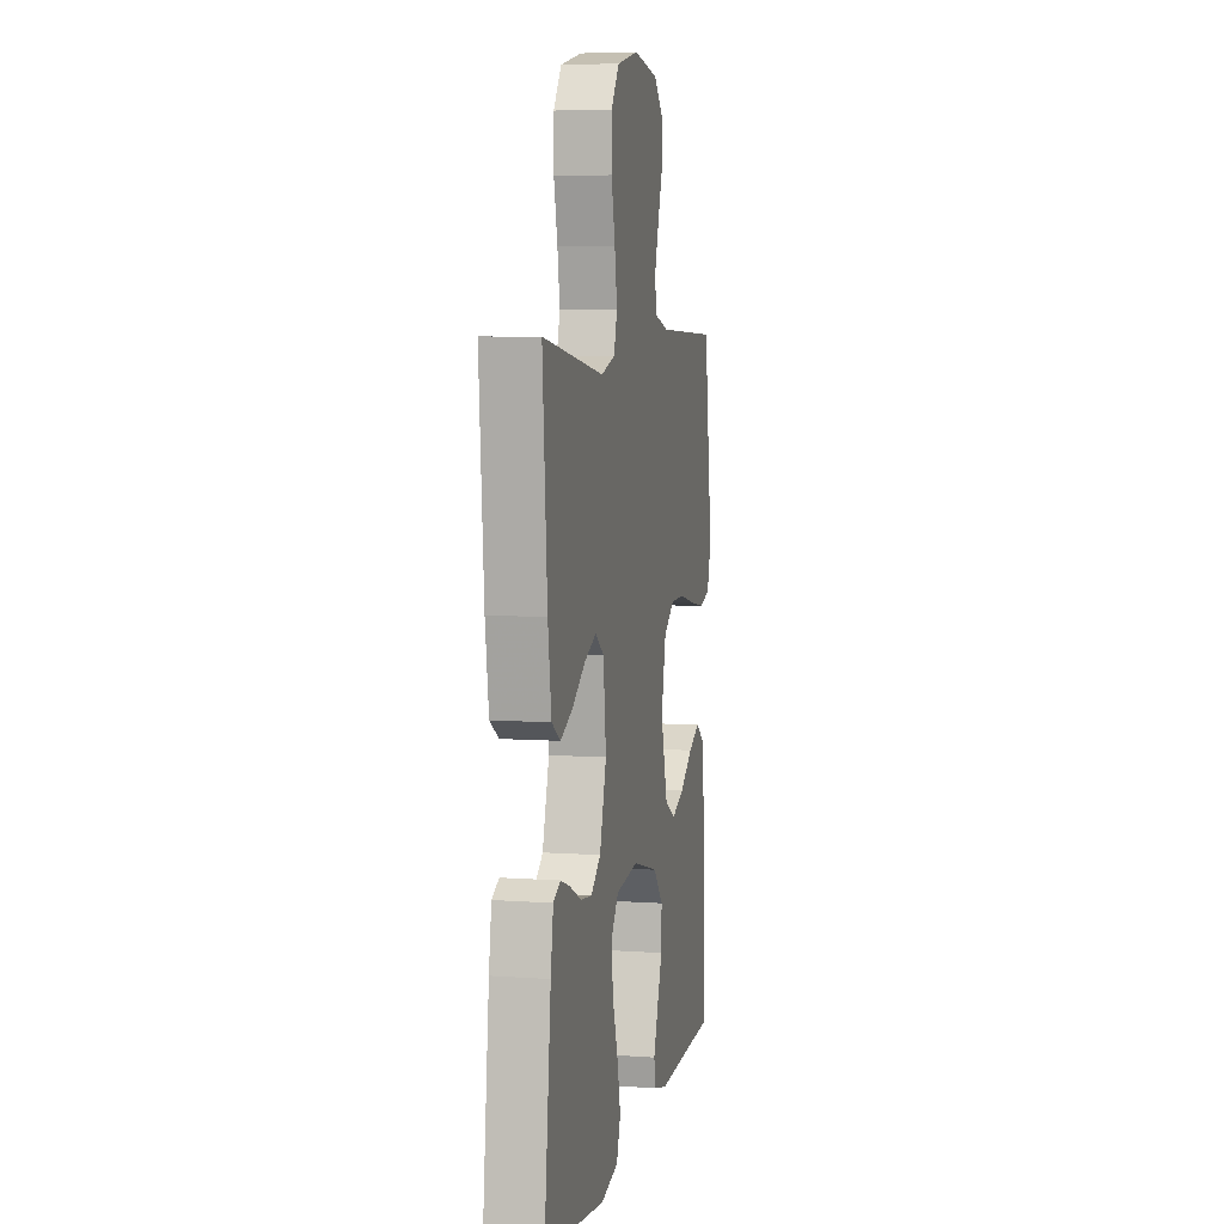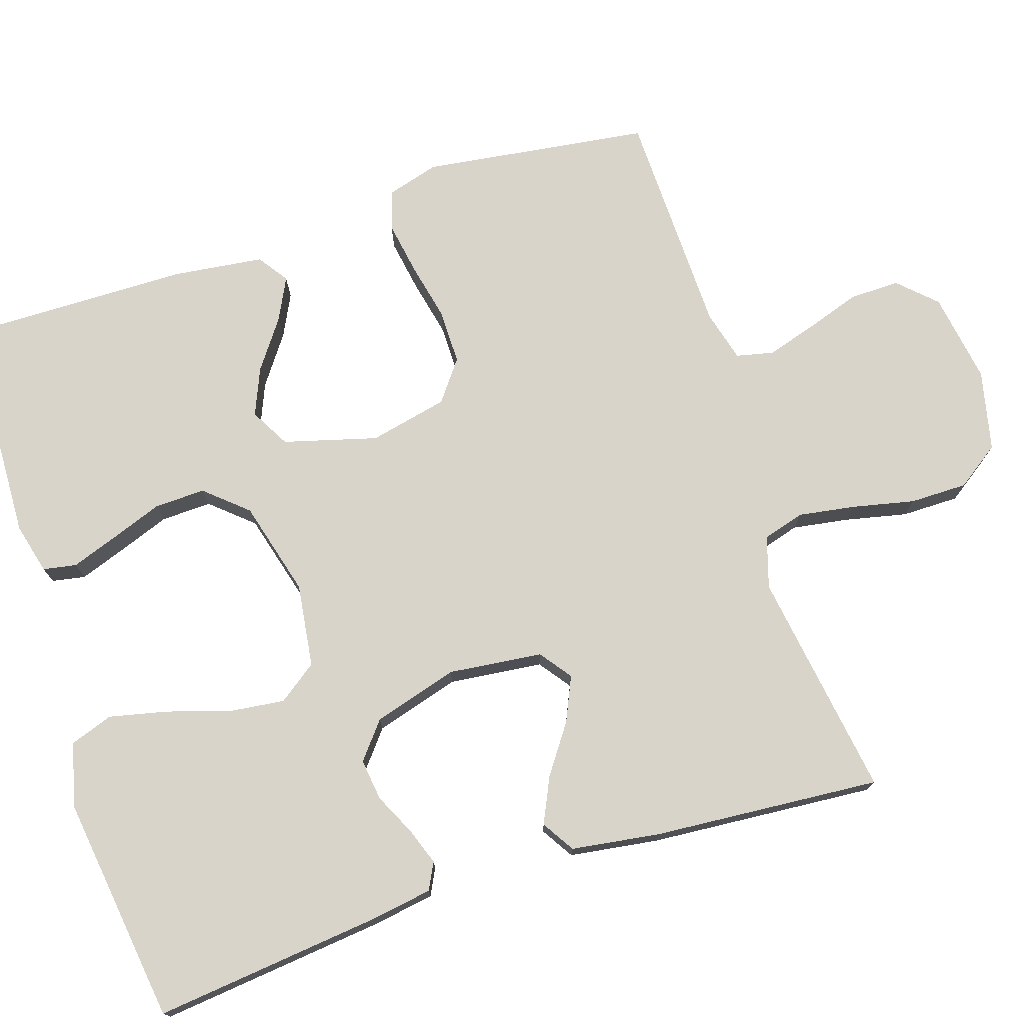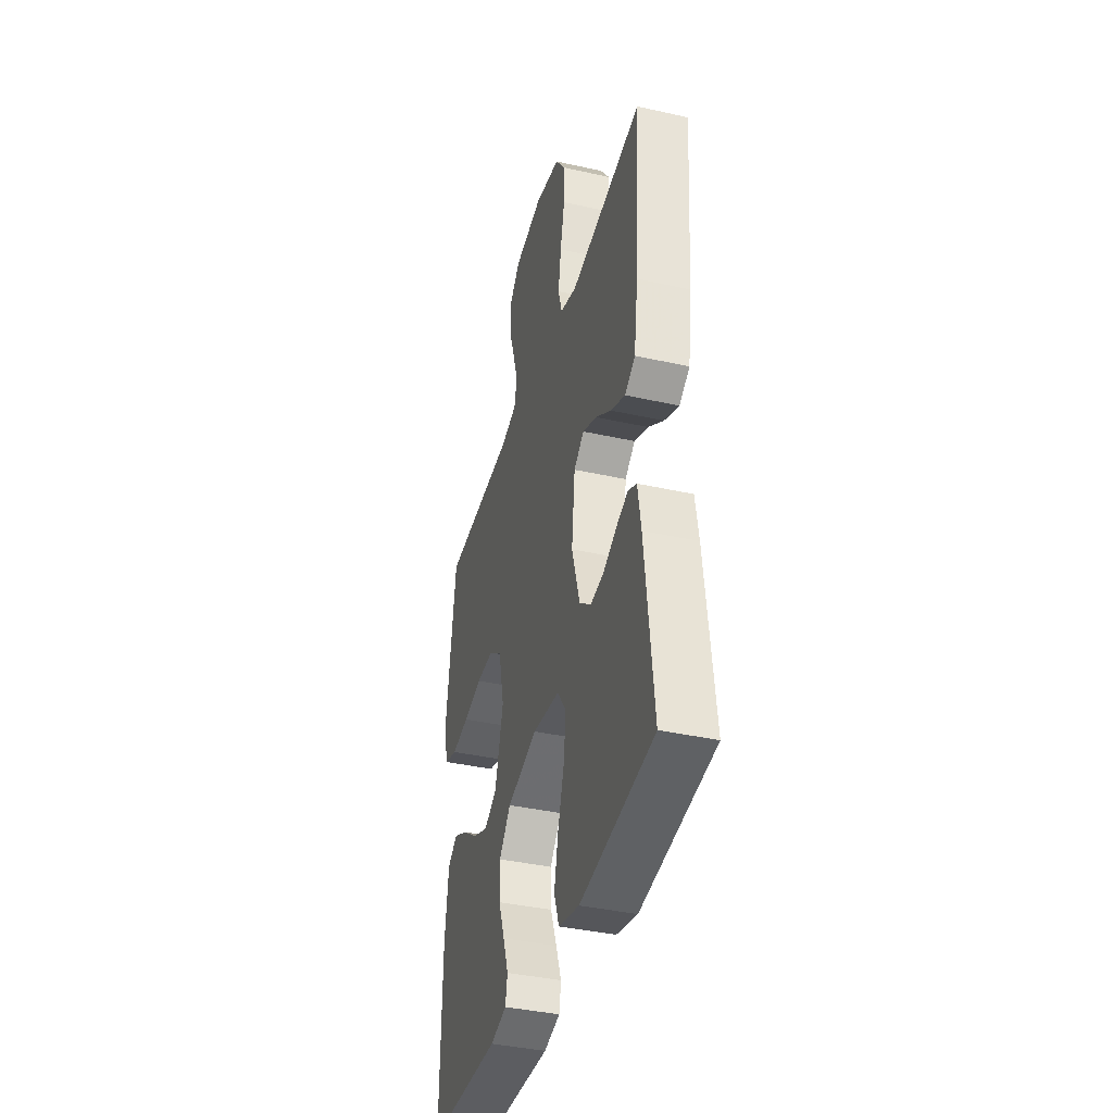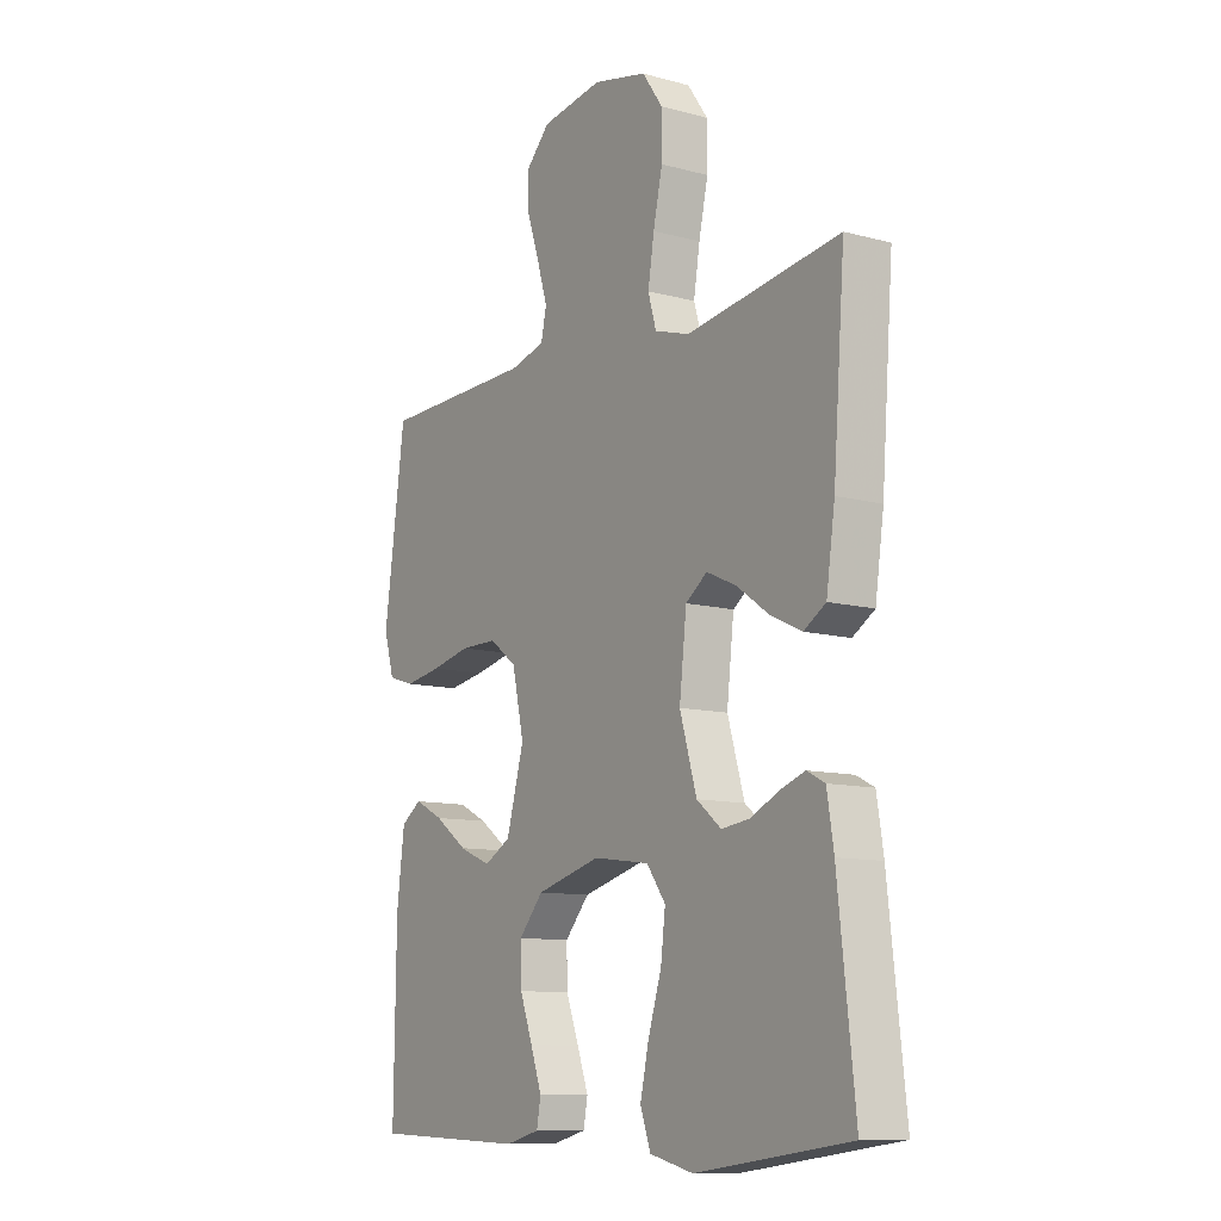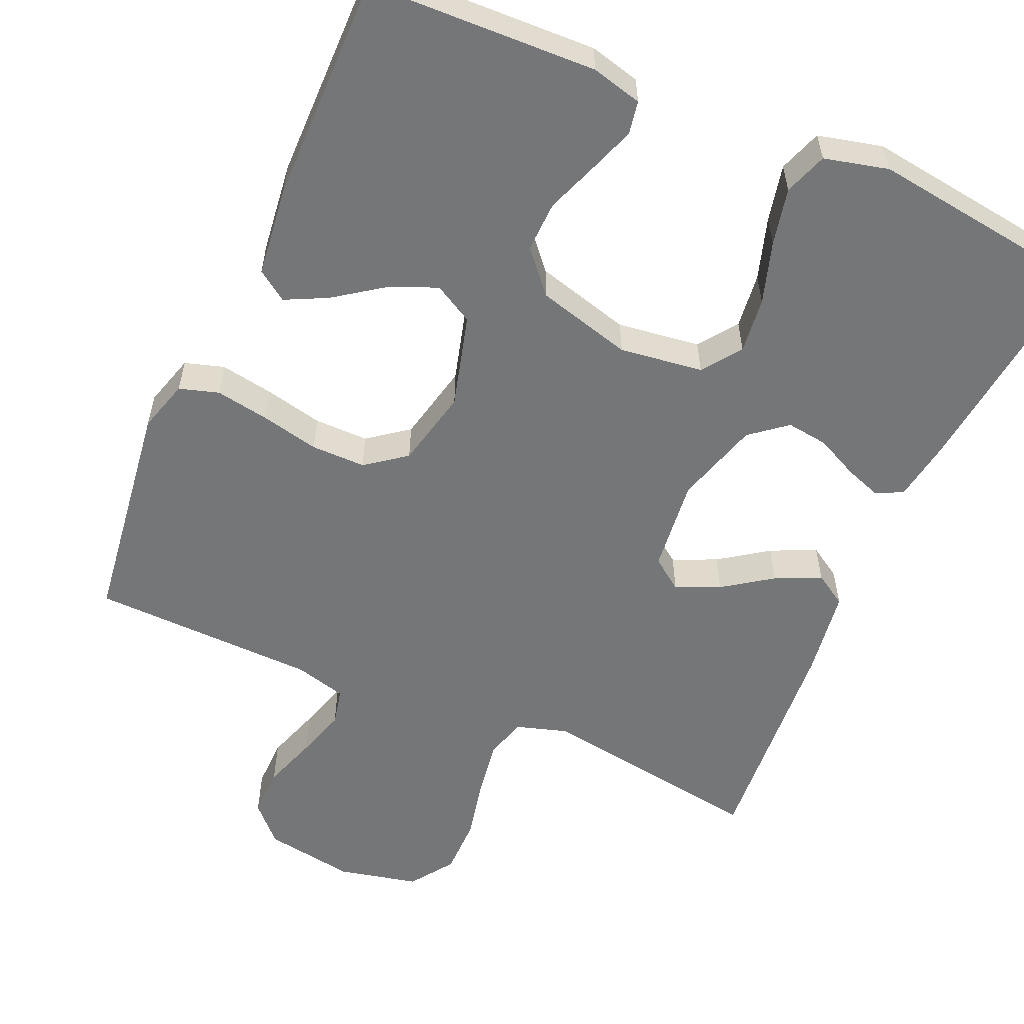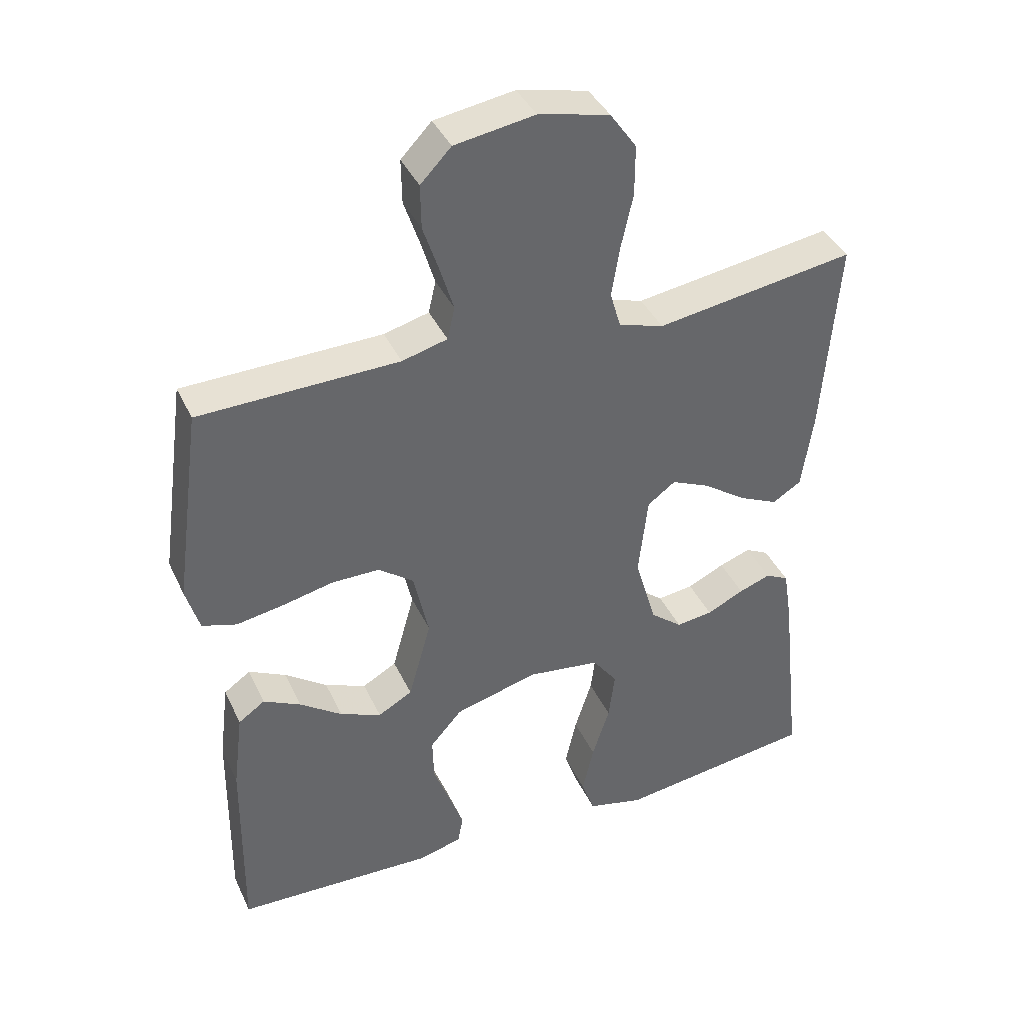
<metadata>
{"format":"obj","ext":"obj","renderer":"f3d","projection":"perspective","resolution":1024,"background":"white","views":[{"elev":6.1,"azim":-78.0,"up":"+Z"},{"elev":74.9,"azim":-107.9,"up":"+Y"},{"elev":-39.2,"azim":-105.6,"up":"+Z"},{"elev":-10.7,"azim":-123.9,"up":"+Z"},{"elev":-56.8,"azim":156.2,"up":"+Y"},{"elev":39.7,"azim":156.7,"up":"+Z"}]}
</metadata>
<code>
v 0.5 0.07 -0.5
v 0.2 0.07 -0.511
v 0.133 0.07 -0.494
v 0.125 0.07 -0.45
v 0.147 0.07 -0.388
v 0.172 0.07 -0.32
v 0.174 0.07 -0.253
v 0.126 0.07 -0.198
v 0 0.07 -0.164
v -0.11 0.07 -0.179
v -0.147 0.07 -0.23
v -0.138 0.07 -0.304
v -0.112 0.07 -0.386
v -0.095 0.07 -0.462
v -0.115 0.07 -0.519
v -0.2 0.07 -0.54
v -0.5 0.07 -0.5
v -0.467 0.07 -0.2
v -0.454 0.07 -0.118
v -0.419 0.07 -0.1
v -0.371 0.07 -0.117
v -0.315 0.07 -0.144
v -0.26 0.07 -0.151
v -0.212 0.07 -0.112
v -0.179 0.07 0
v -0.193 0.07 0.124
v -0.235 0.07 0.155
v -0.293 0.07 0.129
v -0.357 0.07 0.084
v -0.417 0.07 0.056
v -0.46 0.07 0.083
v -0.477 0.07 0.2
v -0.5 0.07 0.5
v -0.2 0.07 0.455
v -0.132 0.07 0.476
v -0.116 0.07 0.531
v -0.128 0.07 0.606
v -0.146 0.07 0.688
v -0.146 0.07 0.764
v -0.106 0.07 0.821
v 0 0.07 0.845
v 0.12 0.07 0.826
v 0.166 0.07 0.778
v 0.165 0.07 0.712
v 0.141 0.07 0.64
v 0.121 0.07 0.574
v 0.132 0.07 0.525
v 0.2 0.07 0.507
v 0.5 0.07 0.5
v 0.541 0.07 0.2
v 0.521 0.07 0.131
v 0.469 0.07 0.115
v 0.398 0.07 0.127
v 0.321 0.07 0.144
v 0.249 0.07 0.144
v 0.196 0.07 0.104
v 0.173 0.07 0
v 0.207 0.07 -0.123
v 0.259 0.07 -0.152
v 0.321 0.07 -0.126
v 0.385 0.07 -0.08
v 0.441 0.07 -0.052
v 0.481 0.07 -0.08
v 0.496 0.07 -0.2
v 0.5 0 -0.5
v 0.2 0 -0.511
v 0.133 0 -0.494
v 0.125 0 -0.45
v 0.147 0 -0.388
v 0.172 0 -0.32
v 0.174 0 -0.253
v 0.126 0 -0.198
v 0 0 -0.164
v -0.11 0 -0.179
v -0.147 0 -0.23
v -0.138 0 -0.304
v -0.112 0 -0.386
v -0.095 0 -0.462
v -0.115 0 -0.519
v -0.2 0 -0.54
v -0.5 0 -0.5
v -0.467 0 -0.2
v -0.454 0 -0.118
v -0.419 0 -0.1
v -0.371 0 -0.117
v -0.315 0 -0.144
v -0.26 0 -0.151
v -0.212 0 -0.112
v -0.179 0 0
v -0.193 0 0.124
v -0.235 0 0.155
v -0.293 0 0.129
v -0.357 0 0.084
v -0.417 0 0.056
v -0.46 0 0.083
v -0.477 0 0.2
v -0.5 0 0.5
v -0.2 0 0.455
v -0.132 0 0.476
v -0.116 0 0.531
v -0.128 0 0.606
v -0.146 0 0.688
v -0.146 0 0.764
v -0.106 0 0.821
v 0 0 0.845
v 0.12 0 0.826
v 0.166 0 0.778
v 0.165 0 0.712
v 0.141 0 0.64
v 0.121 0 0.574
v 0.132 0 0.525
v 0.2 0 0.507
v 0.5 0 0.5
v 0.541 0 0.2
v 0.521 0 0.131
v 0.469 0 0.115
v 0.398 0 0.127
v 0.321 0 0.144
v 0.249 0 0.144
v 0.196 0 0.104
v 0.173 0 0
v 0.207 0 -0.123
v 0.259 0 -0.152
v 0.321 0 -0.126
v 0.385 0 -0.08
v 0.441 0 -0.052
v 0.481 0 -0.08
v 0.496 0 -0.2
f 4 5 6
f 3 4 6
f 2 3 6
f 1 2 6
f 64 1 6
f 63 64 6
f 62 63 6
f 61 62 6
f 60 61 6
f 59 60 6 7
f 58 59 7 8
f 57 58 8 9
f 56 57 9 10
f 52 53 54
f 51 52 54
f 50 51 54
f 49 50 54
f 48 49 54
f 47 48 54 55
f 43 44 45
f 42 43 45
f 41 42 45
f 40 41 45
f 39 40 45
f 38 39 45
f 37 38 45
f 36 37 45 46
f 35 36 46 47
f 32 33 34
f 31 32 34
f 30 31 34
f 29 30 34
f 28 29 34
f 34 35 47
f 28 34 47
f 27 28 47
f 20 21 22
f 19 20 22
f 18 19 22
f 17 18 22
f 16 17 22
f 15 16 22
f 14 15 22
f 13 14 22
f 12 13 22
f 11 12 22 23
f 10 11 23 24
f 47 55 56
f 27 47 56
f 26 27 56
f 25 26 56 10
f 10 24 25
f 70 69 68
f 70 68 67
f 70 67 66
f 70 66 65
f 70 65 128
f 70 128 127
f 70 127 126
f 70 126 125
f 70 125 124
f 71 70 124 123
f 72 71 123 122
f 73 72 122 121
f 74 73 121 120
f 118 117 116
f 118 116 115
f 118 115 114
f 118 114 113
f 118 113 112
f 119 118 112 111
f 109 108 107
f 109 107 106
f 109 106 105
f 109 105 104
f 109 104 103
f 109 103 102
f 109 102 101
f 110 109 101 100
f 111 110 100 99
f 98 97 96
f 98 96 95
f 98 95 94
f 98 94 93
f 98 93 92
f 111 99 98
f 111 98 92
f 111 92 91
f 86 85 84
f 86 84 83
f 86 83 82
f 86 82 81
f 86 81 80
f 86 80 79
f 86 79 78
f 86 78 77
f 86 77 76
f 87 86 76 75
f 88 87 75 74
f 120 119 111
f 120 111 91
f 120 91 90
f 74 120 90 89
f 89 88 74
f 1 65 66 2
f 2 66 67 3
f 3 67 68 4
f 4 68 69 5
f 5 69 70 6
f 6 70 71 7
f 7 71 72 8
f 8 72 73 9
f 9 73 74 10
f 10 74 75 11
f 11 75 76 12
f 12 76 77 13
f 13 77 78 14
f 14 78 79 15
f 15 79 80 16
f 16 80 81 17
f 17 81 82 18
f 18 82 83 19
f 19 83 84 20
f 20 84 85 21
f 21 85 86 22
f 22 86 87 23
f 23 87 88 24
f 24 88 89 25
f 25 89 90 26
f 26 90 91 27
f 27 91 92 28
f 28 92 93 29
f 29 93 94 30
f 30 94 95 31
f 31 95 96 32
f 32 96 97 33
f 33 97 98 34
f 34 98 99 35
f 35 99 100 36
f 36 100 101 37
f 37 101 102 38
f 38 102 103 39
f 39 103 104 40
f 40 104 105 41
f 41 105 106 42
f 42 106 107 43
f 43 107 108 44
f 44 108 109 45
f 45 109 110 46
f 46 110 111 47
f 47 111 112 48
f 48 112 113 49
f 49 113 114 50
f 50 114 115 51
f 51 115 116 52
f 52 116 117 53
f 53 117 118 54
f 54 118 119 55
f 55 119 120 56
f 56 120 121 57
f 57 121 122 58
f 58 122 123 59
f 59 123 124 60
f 60 124 125 61
f 61 125 126 62
f 62 126 127 63
f 63 127 128 64
f 64 128 65 1

</code>
